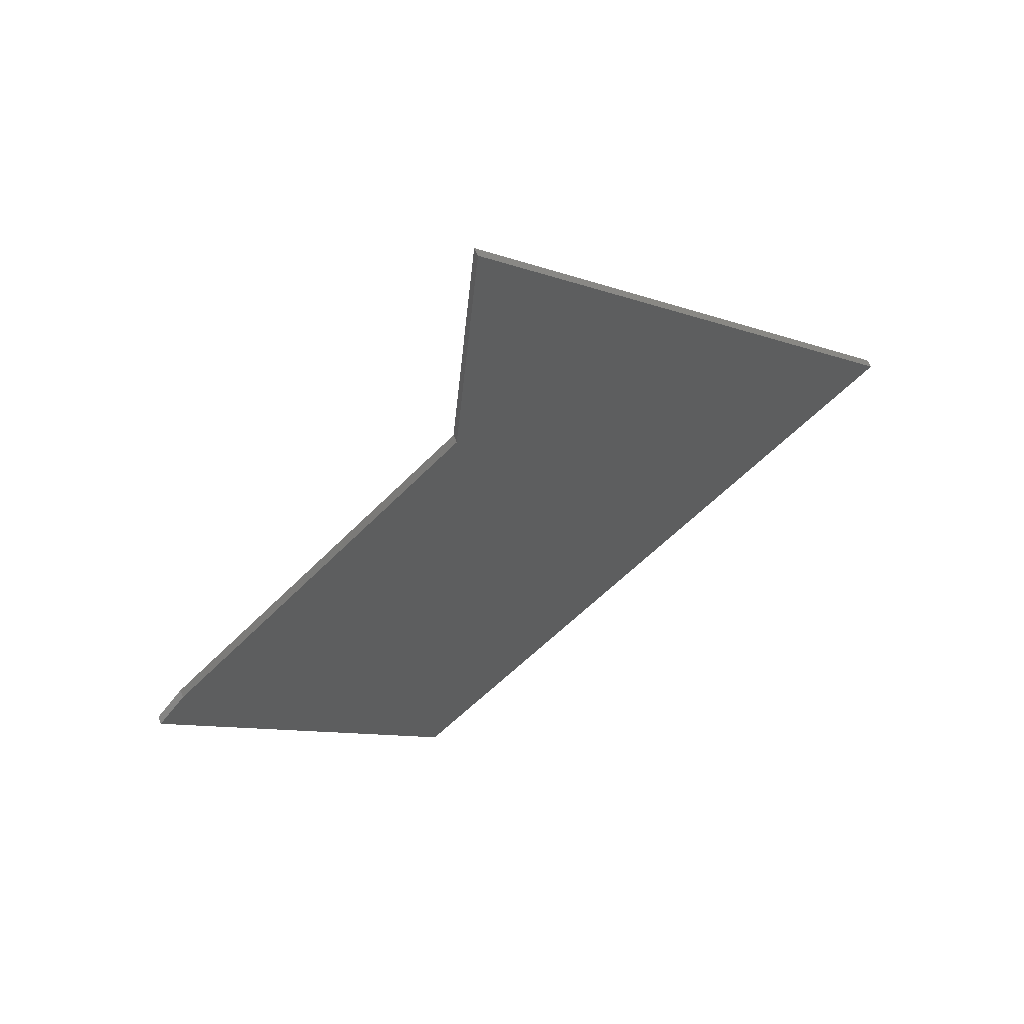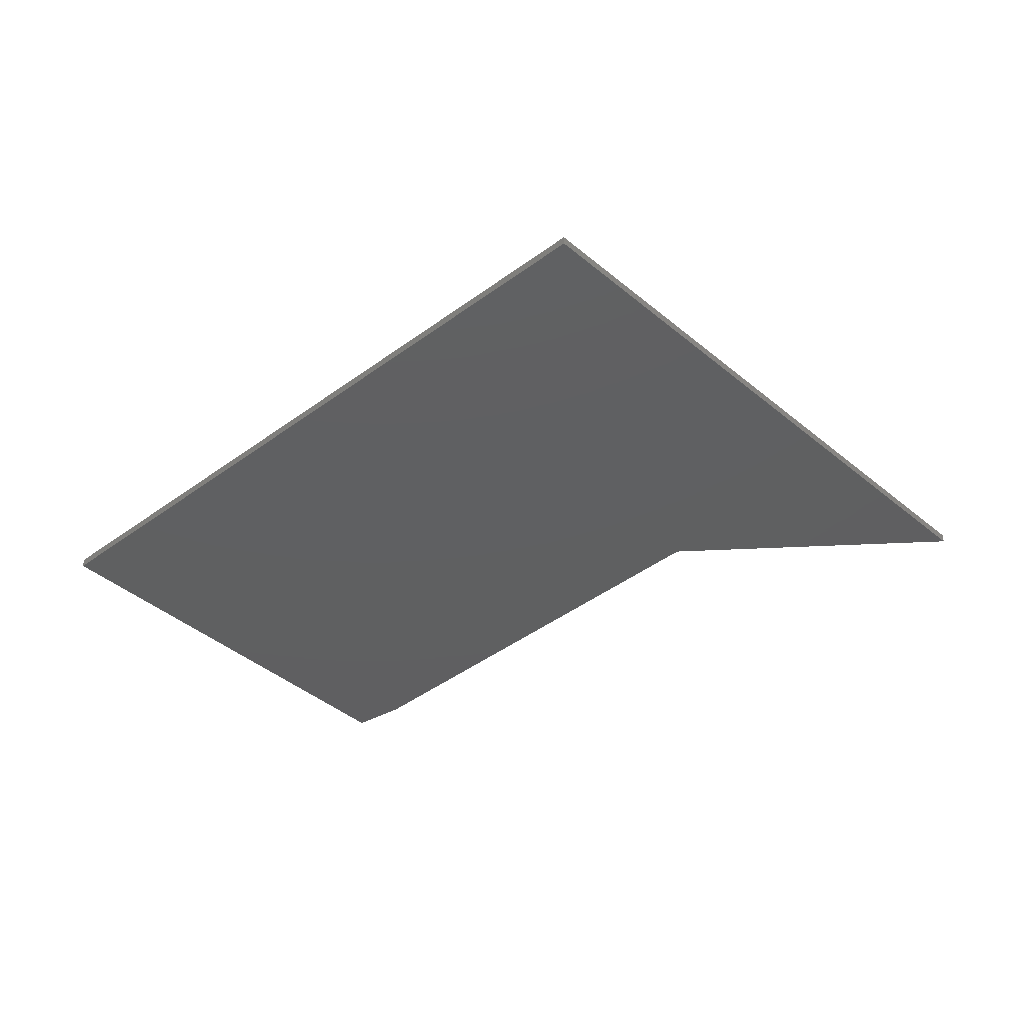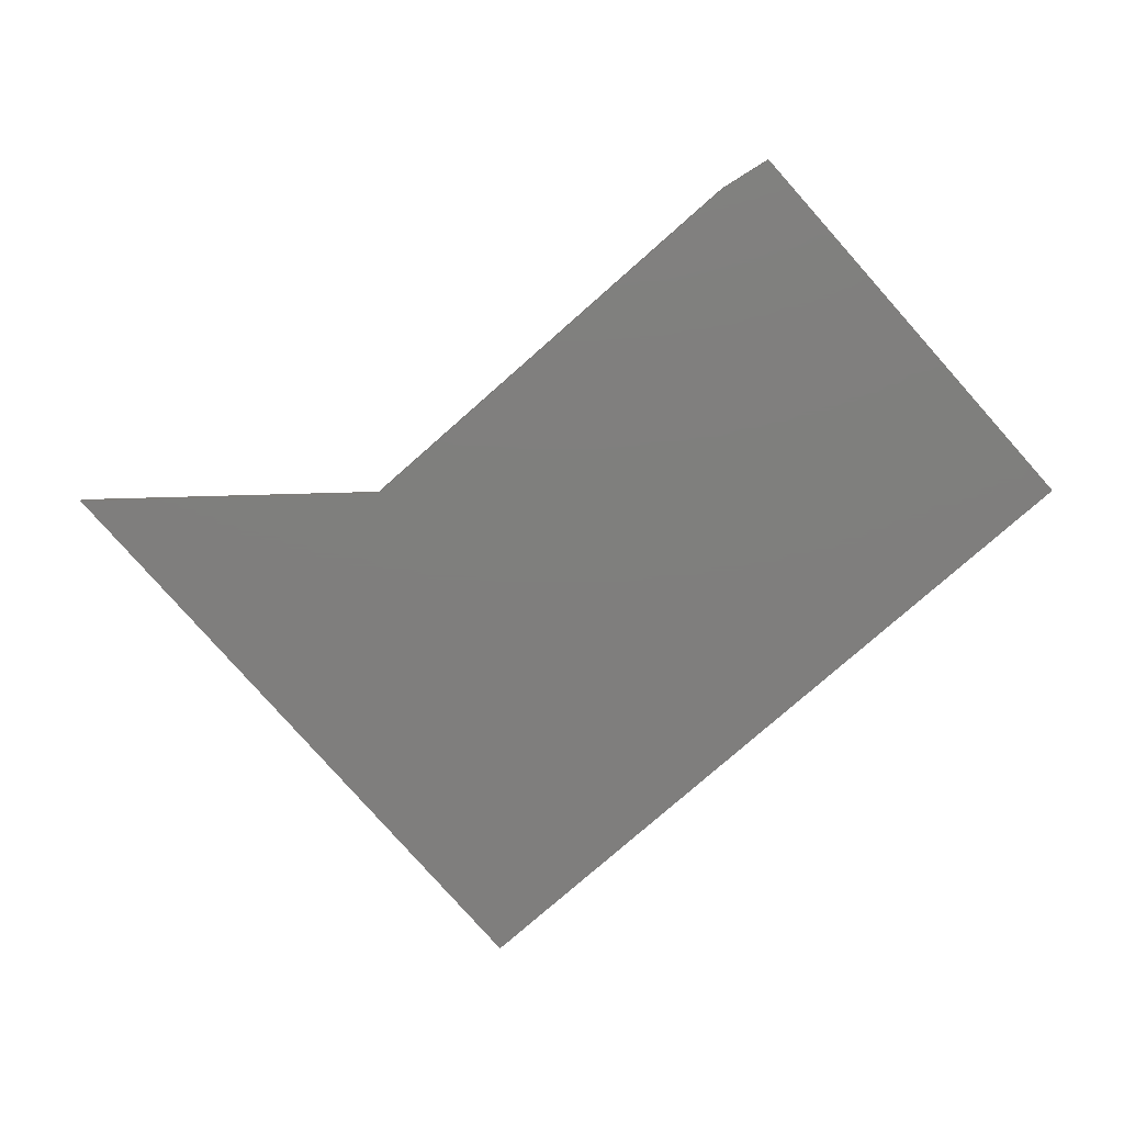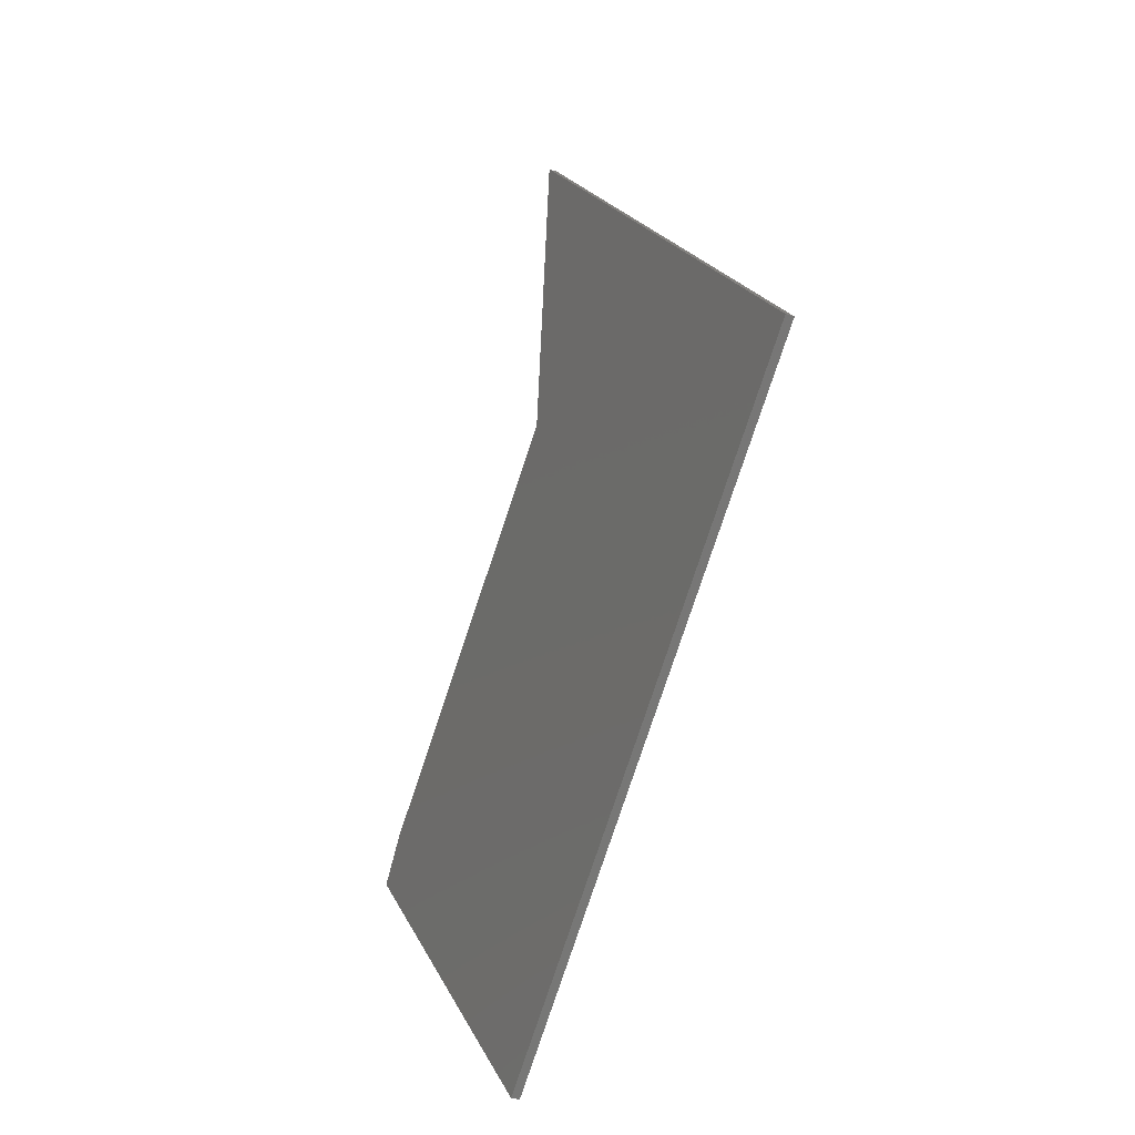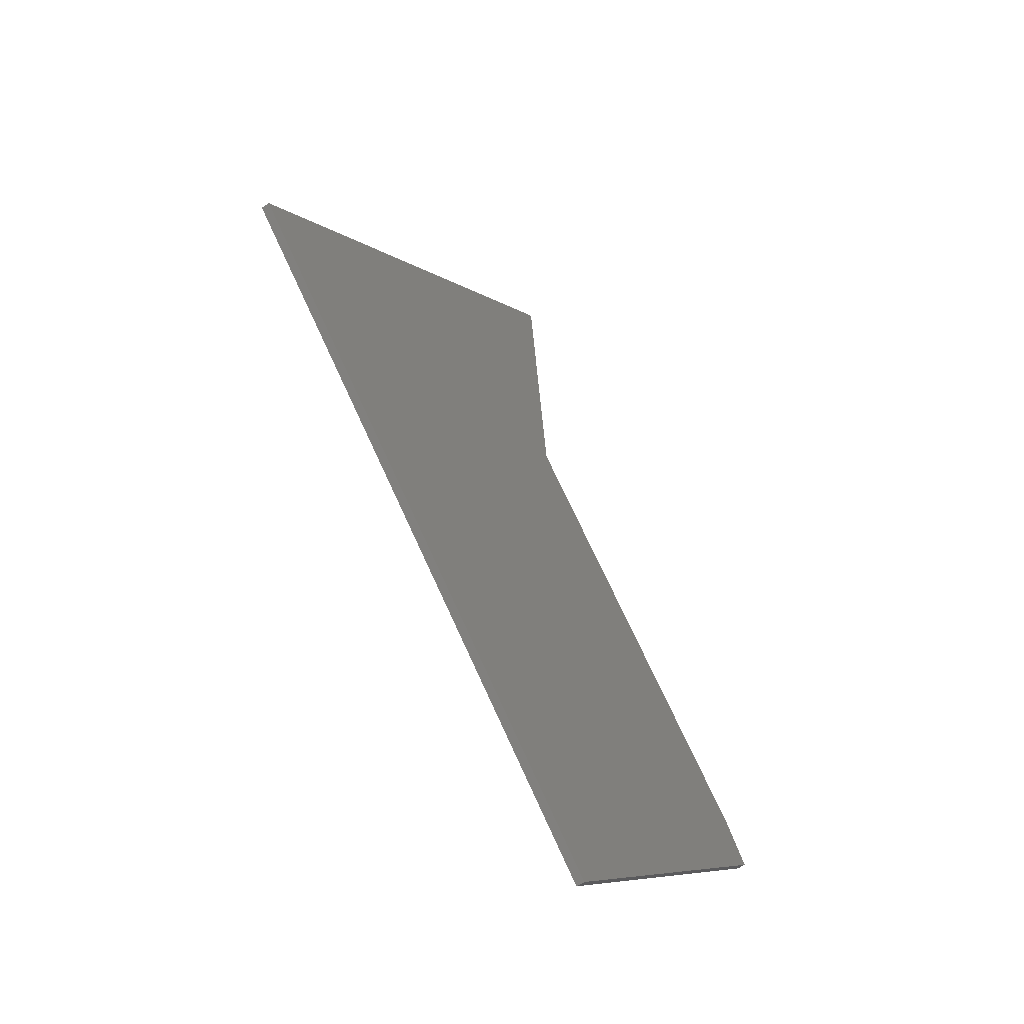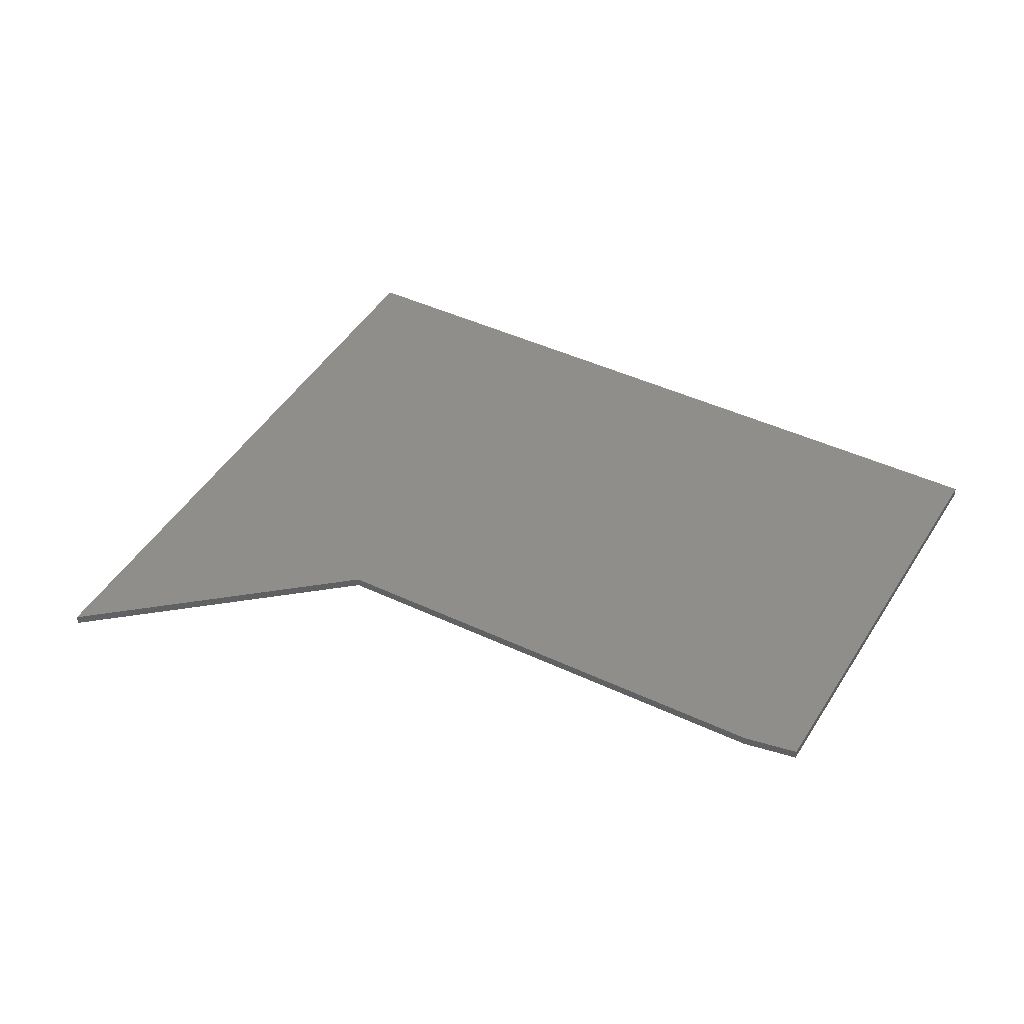
<metadata>
{"format":"stl","ext":"stl","renderer":"f3d","projection":"perspective","resolution":1024,"background":"white","views":[{"elev":60.9,"azim":-22.7,"up":"+Y"},{"elev":-39.6,"azim":88.5,"up":"+Z"},{"elev":-78.6,"azim":-93.5,"up":"+Z"},{"elev":-28.1,"azim":63.5,"up":"+Y"},{"elev":-57.4,"azim":126.1,"up":"+Y"},{"elev":43.8,"azim":-105.8,"up":"+Z"}]}
</metadata>
<code>
# stl→obj: 12 verts, 20 faces
v -0.7445 -0.193 0.007812
v -0.4658 -0.4717 0.007812
v -0.7169 -0.1544 0.007812
v -0.4263 0.1362 0.007812
v 0 0.001974 0.007812
v -0.4026 0.4046 0.007812
v -0.7169 -0.1544 0
v -0.4658 -0.4717 0
v -0.7445 -0.193 0
v -0.4026 0.4046 0
v 0 0.001974 0
v -0.4263 0.1362 0
f 1 2 3
f 3 2 4
f 4 2 5
f 4 5 6
f 7 8 9
f 10 11 12
f 12 11 8
f 12 8 7
f 4 12 3
f 3 12 7
f 1 9 2
f 2 9 8
f 1 3 9
f 9 3 7
f 6 10 4
f 4 10 12
f 5 11 6
f 6 11 10
f 2 8 5
f 5 8 11

</code>
